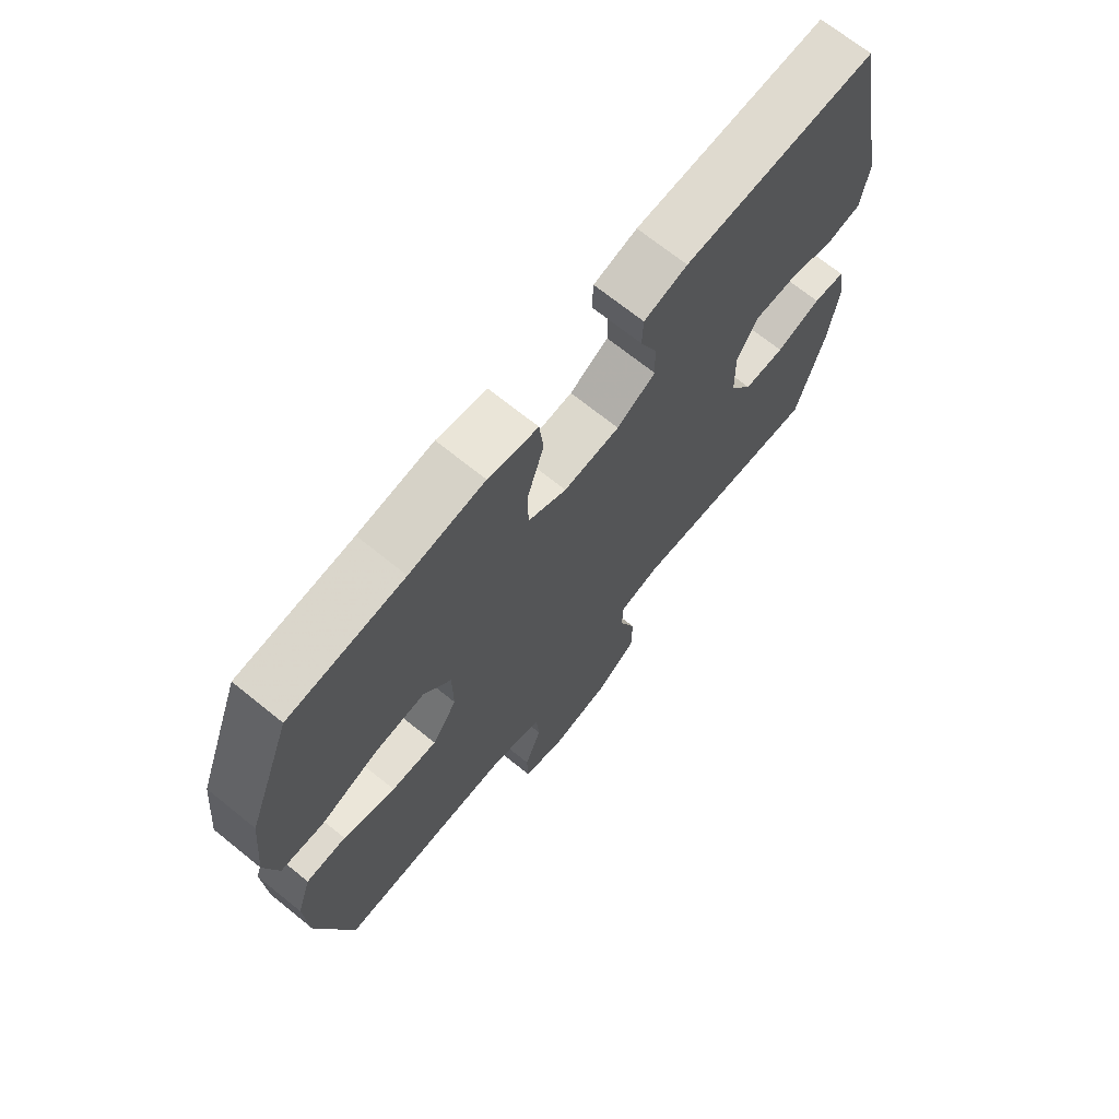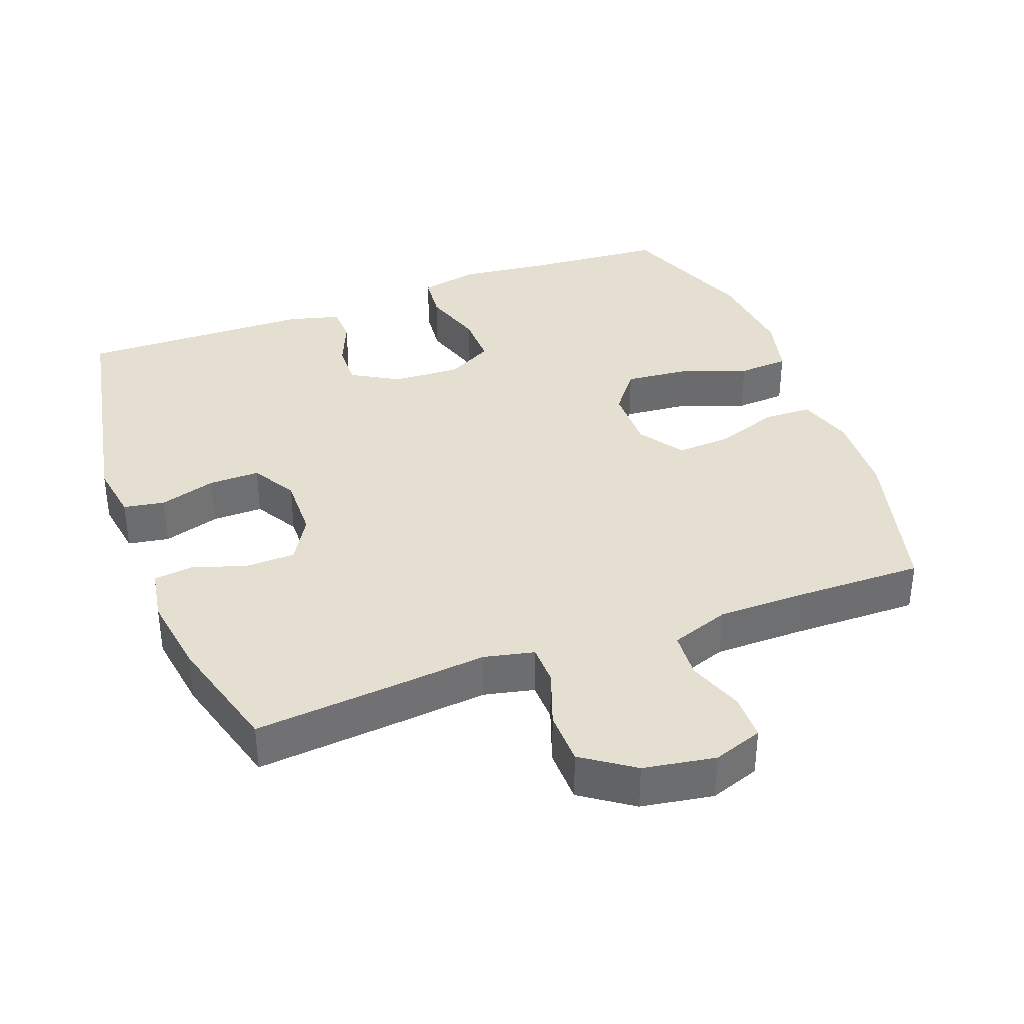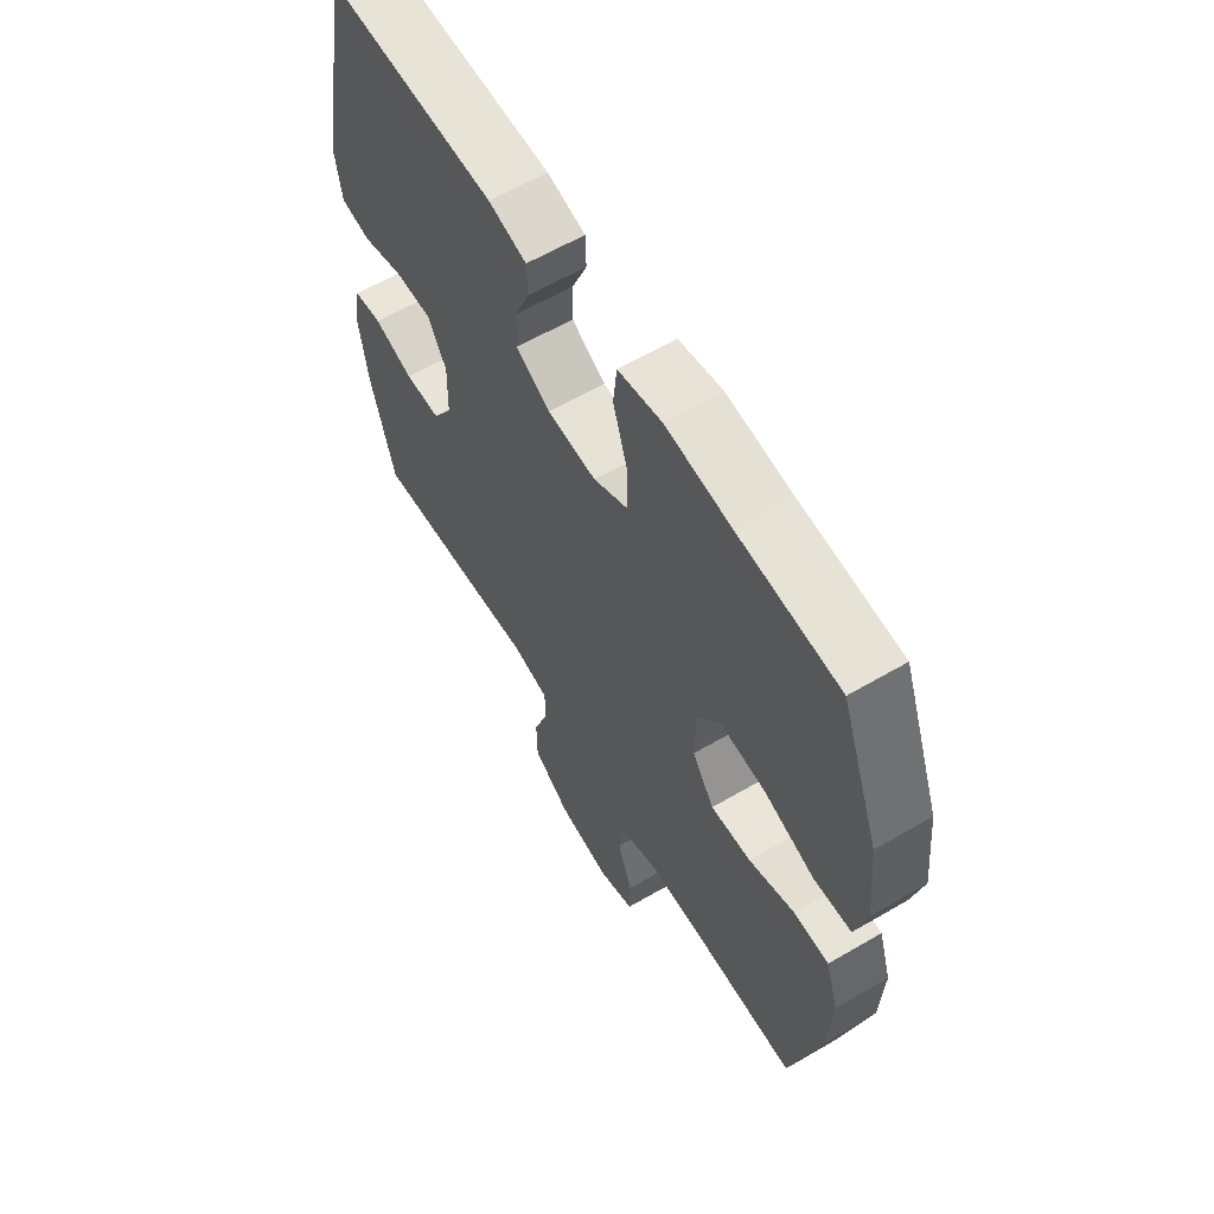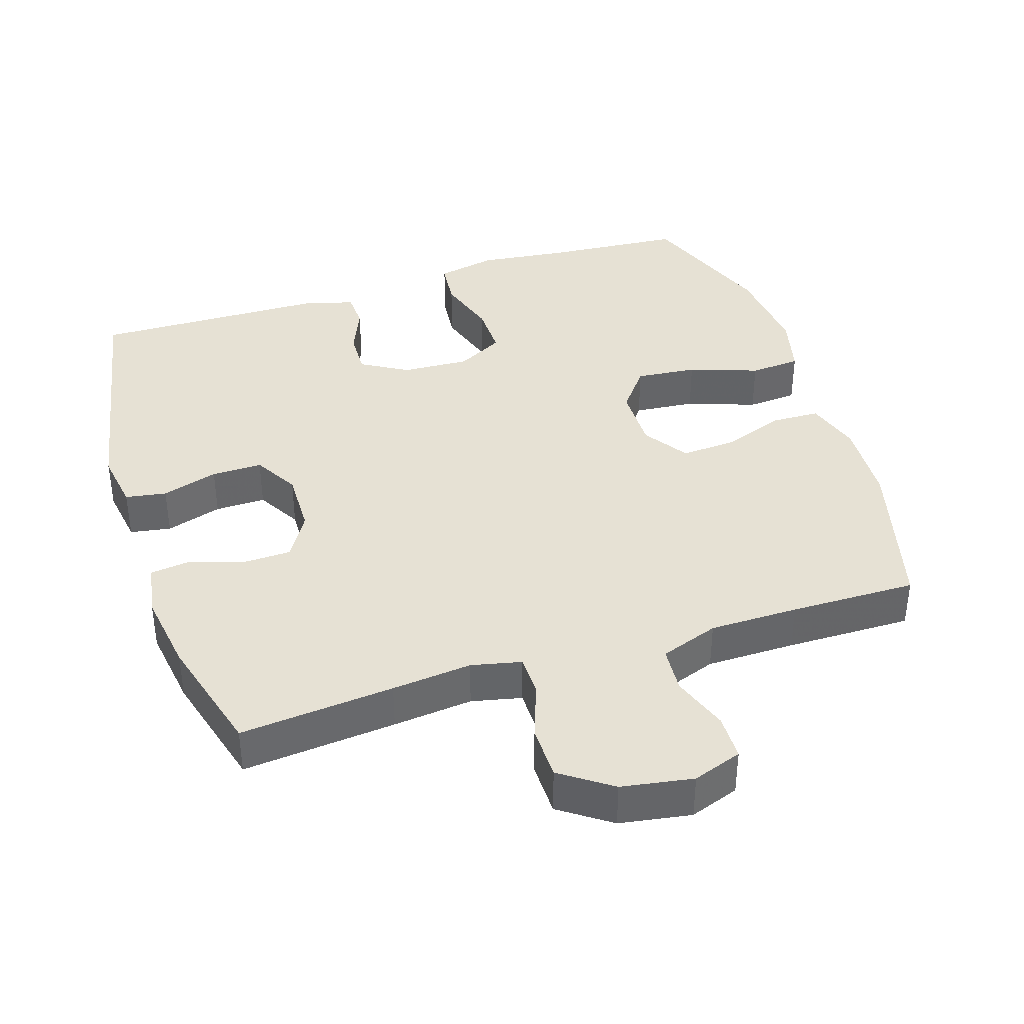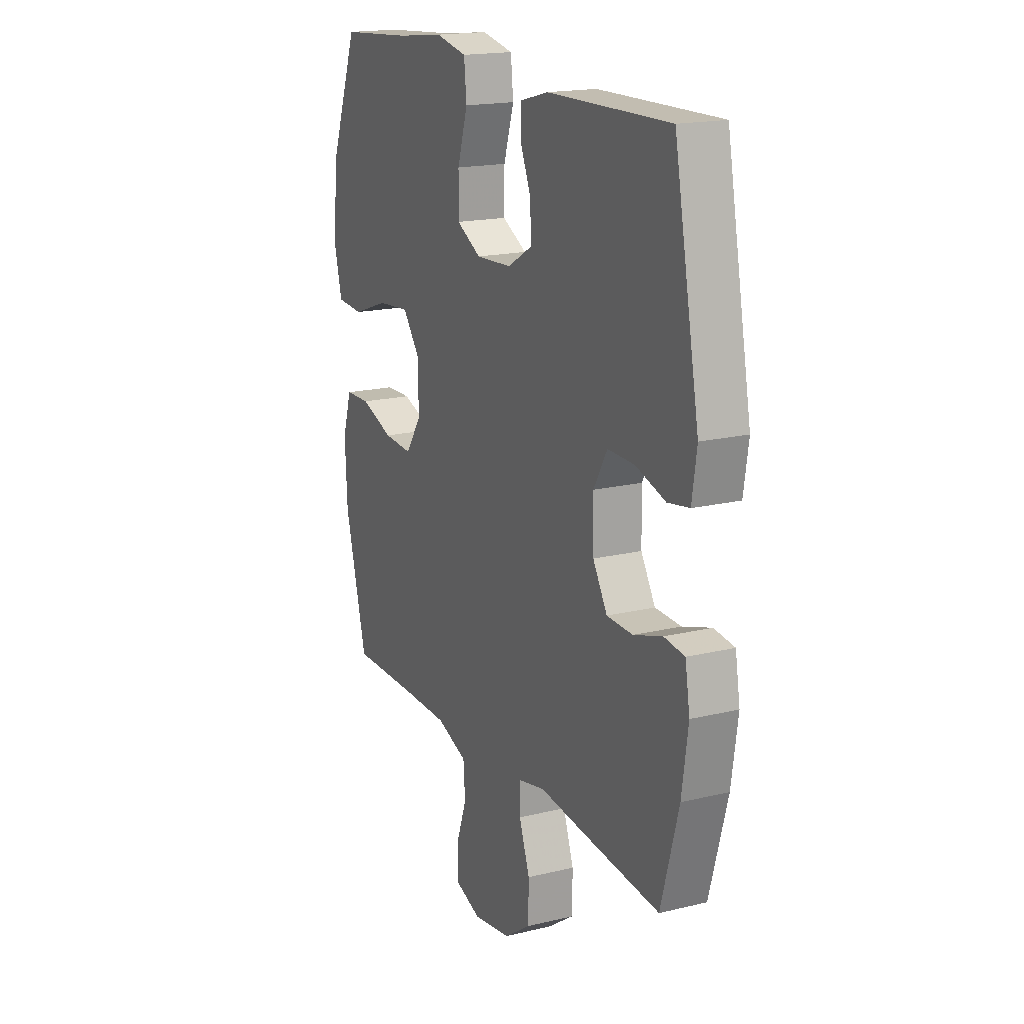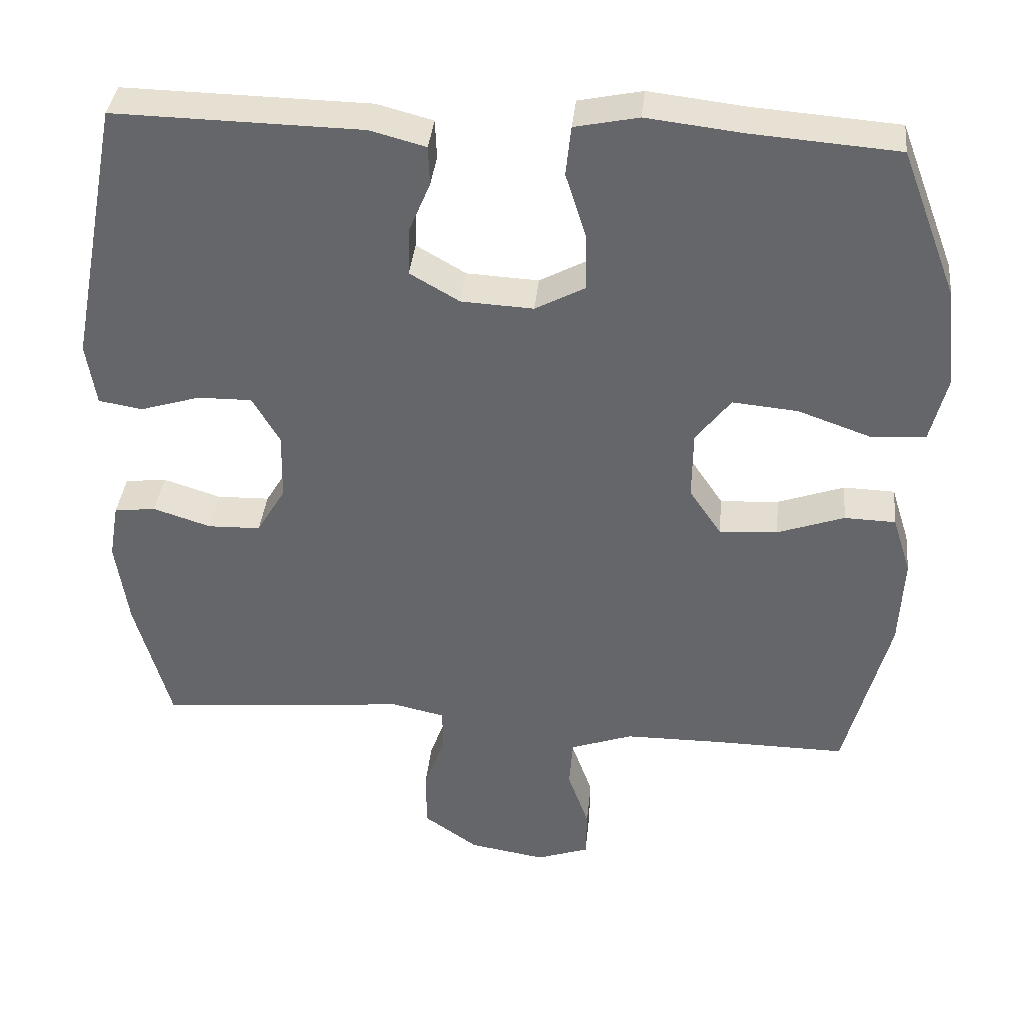
<metadata>
{"format":"obj","ext":"obj","renderer":"f3d","projection":"perspective","resolution":1024,"background":"white","views":[{"elev":69.9,"azim":-51.1,"up":"+Z"},{"elev":36.6,"azim":159.5,"up":"+Y"},{"elev":60.9,"azim":-120.8,"up":"+Z"},{"elev":39.0,"azim":162.2,"up":"+Y"},{"elev":17.9,"azim":64.7,"up":"+Z"},{"elev":37.4,"azim":-174.2,"up":"+Z"}]}
</metadata>
<code>
v 0.5 0.07 -0.5
v 0.278 0.07 -0.479
v 0.163 0.07 -0.467
v 0.091 0.07 -0.483
v 0.09 0.07 -0.541
v 0.119 0.07 -0.622
v 0.118 0.07 -0.7
v 0.045 0.07 -0.751
v -0.058 0.07 -0.768
v -0.129 0.07 -0.743
v -0.13 0.07 -0.677
v -0.101 0.07 -0.596
v -0.106 0.07 -0.529
v -0.19 0.07 -0.499
v -0.318 0.07 -0.498
v -0.5 0.07 -0.5
v -0.56 0.07 -0.27
v -0.566 0.07 -0.148
v -0.541 0.07 -0.069
v -0.472 0.07 -0.067
v -0.382 0.07 -0.099
v -0.303 0.07 -0.104
v -0.26 0.07 -0.04
v -0.261 0.07 0.053
v -0.308 0.07 0.114
v -0.396 0.07 0.106
v -0.495 0.07 0.071
v -0.568 0.07 0.076
v -0.59 0.07 0.164
v -0.576 0.07 0.3
v -0.5 0.07 0.5
v -0.303 0.07 0.515
v -0.174 0.07 0.53
v -0.088 0.07 0.512
v -0.081 0.07 0.445
v -0.109 0.07 0.356
v -0.11 0.07 0.28
v -0.043 0.07 0.244
v 0.054 0.07 0.249
v 0.121 0.07 0.288
v 0.119 0.07 0.352
v 0.09 0.07 0.421
v 0.092 0.07 0.474
v 0.167 0.07 0.494
v 0.5 0.07 0.5
v 0.569 0.07 0.141
v 0.556 0.07 0.056
v 0.497 0.07 0.046
v 0.416 0.07 0.071
v 0.343 0.07 0.072
v 0.306 0.07 0.008
v 0.308 0.07 -0.084
v 0.347 0.07 -0.149
v 0.418 0.07 -0.151
v 0.496 0.07 -0.126
v 0.552 0.07 -0.133
v 0.565 0.07 -0.209
v 0.548 0.07 -0.326
v 0.5 0 -0.5
v 0.278 0 -0.479
v 0.163 0 -0.467
v 0.091 0 -0.483
v 0.09 0 -0.541
v 0.119 0 -0.622
v 0.118 0 -0.7
v 0.045 0 -0.751
v -0.058 0 -0.768
v -0.129 0 -0.743
v -0.13 0 -0.677
v -0.101 0 -0.596
v -0.106 0 -0.529
v -0.19 0 -0.499
v -0.318 0 -0.498
v -0.5 0 -0.5
v -0.56 0 -0.27
v -0.566 0 -0.148
v -0.541 0 -0.069
v -0.472 0 -0.067
v -0.382 0 -0.099
v -0.303 0 -0.104
v -0.26 0 -0.04
v -0.261 0 0.053
v -0.308 0 0.114
v -0.396 0 0.106
v -0.495 0 0.071
v -0.568 0 0.076
v -0.59 0 0.164
v -0.576 0 0.3
v -0.5 0 0.5
v -0.303 0 0.515
v -0.174 0 0.53
v -0.088 0 0.512
v -0.081 0 0.445
v -0.109 0 0.356
v -0.11 0 0.28
v -0.043 0 0.244
v 0.054 0 0.249
v 0.121 0 0.288
v 0.119 0 0.352
v 0.09 0 0.421
v 0.092 0 0.474
v 0.167 0 0.494
v 0.5 0 0.5
v 0.569 0 0.141
v 0.556 0 0.056
v 0.497 0 0.046
v 0.416 0 0.071
v 0.343 0 0.072
v 0.306 0 0.008
v 0.308 0 -0.084
v 0.347 0 -0.149
v 0.418 0 -0.151
v 0.496 0 -0.126
v 0.552 0 -0.133
v 0.565 0 -0.209
v 0.548 0 -0.326
f 1 2 3
f 58 1 3
f 57 58 3
f 56 57 3
f 55 56 3
f 54 55 3
f 53 54 3 4
f 52 53 4
f 51 52 4
f 47 48 49
f 46 47 49
f 45 46 49
f 44 45 49
f 43 44 49
f 42 43 49
f 41 42 49
f 40 41 49 50
f 39 40 50 51
f 34 35 36
f 33 34 36
f 32 33 36
f 32 36 37
f 31 32 37
f 30 31 37
f 29 30 37
f 28 29 37
f 27 28 37
f 26 27 37
f 25 26 37 38
f 19 20 21
f 18 19 21
f 17 18 21
f 16 17 21
f 15 16 21
f 14 15 21 22
f 13 14 22 23
f 10 11 12
f 9 10 12
f 8 9 12
f 7 8 12
f 6 7 12
f 5 6 12
f 4 5 12 13
f 13 23 24
f 4 13 24
f 51 4 24
f 38 39 51
f 25 38 51
f 24 25 51
f 61 60 59
f 61 59 116
f 61 116 115
f 61 115 114
f 61 114 113
f 61 113 112
f 62 61 112 111
f 62 111 110
f 62 110 109
f 107 106 105
f 107 105 104
f 107 104 103
f 107 103 102
f 107 102 101
f 107 101 100
f 107 100 99
f 108 107 99 98
f 109 108 98 97
f 94 93 92
f 94 92 91
f 94 91 90
f 95 94 90
f 95 90 89
f 95 89 88
f 95 88 87
f 95 87 86
f 95 86 85
f 95 85 84
f 96 95 84 83
f 79 78 77
f 79 77 76
f 79 76 75
f 79 75 74
f 79 74 73
f 80 79 73 72
f 81 80 72 71
f 70 69 68
f 70 68 67
f 70 67 66
f 70 66 65
f 70 65 64
f 70 64 63
f 71 70 63 62
f 82 81 71
f 82 71 62
f 82 62 109
f 109 97 96
f 109 96 83
f 109 83 82
f 1 59 60 2
f 2 60 61 3
f 3 61 62 4
f 4 62 63 5
f 5 63 64 6
f 6 64 65 7
f 7 65 66 8
f 8 66 67 9
f 9 67 68 10
f 10 68 69 11
f 11 69 70 12
f 12 70 71 13
f 13 71 72 14
f 14 72 73 15
f 15 73 74 16
f 16 74 75 17
f 17 75 76 18
f 18 76 77 19
f 19 77 78 20
f 20 78 79 21
f 21 79 80 22
f 22 80 81 23
f 23 81 82 24
f 24 82 83 25
f 25 83 84 26
f 26 84 85 27
f 27 85 86 28
f 28 86 87 29
f 29 87 88 30
f 30 88 89 31
f 31 89 90 32
f 32 90 91 33
f 33 91 92 34
f 34 92 93 35
f 35 93 94 36
f 36 94 95 37
f 37 95 96 38
f 38 96 97 39
f 39 97 98 40
f 40 98 99 41
f 41 99 100 42
f 42 100 101 43
f 43 101 102 44
f 44 102 103 45
f 45 103 104 46
f 46 104 105 47
f 47 105 106 48
f 48 106 107 49
f 49 107 108 50
f 50 108 109 51
f 51 109 110 52
f 52 110 111 53
f 53 111 112 54
f 54 112 113 55
f 55 113 114 56
f 56 114 115 57
f 57 115 116 58
f 58 116 59 1

</code>
